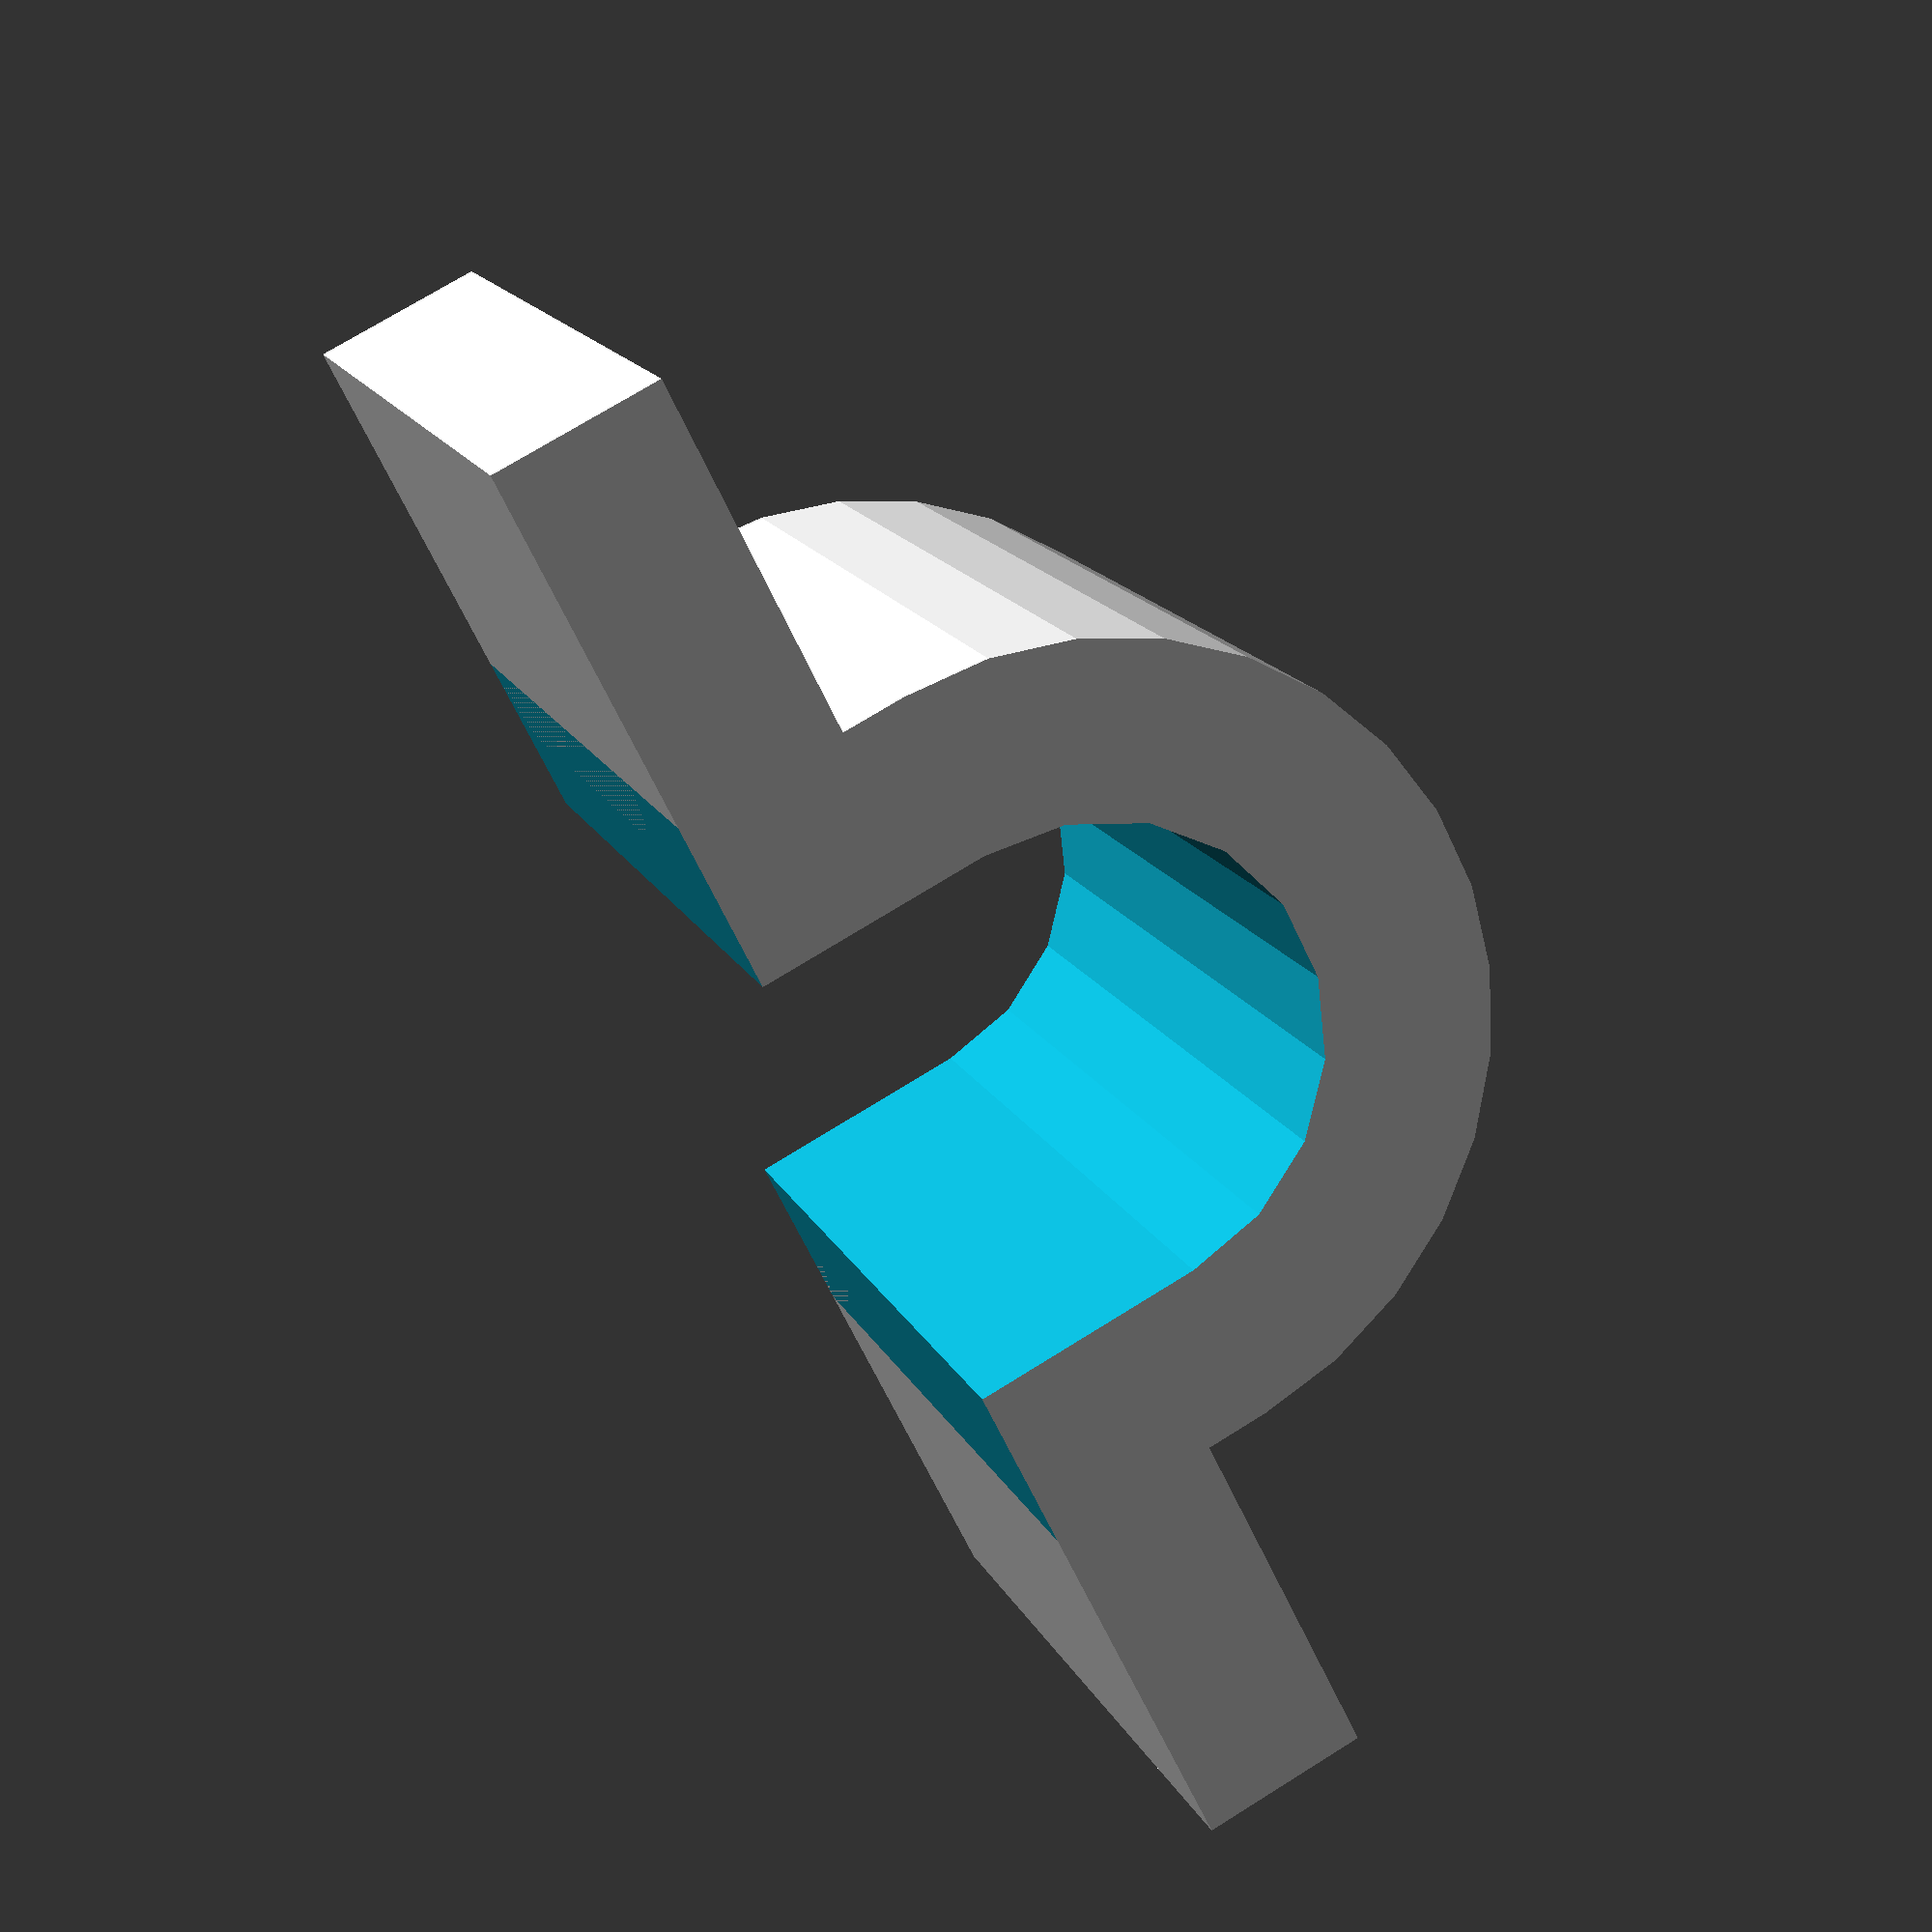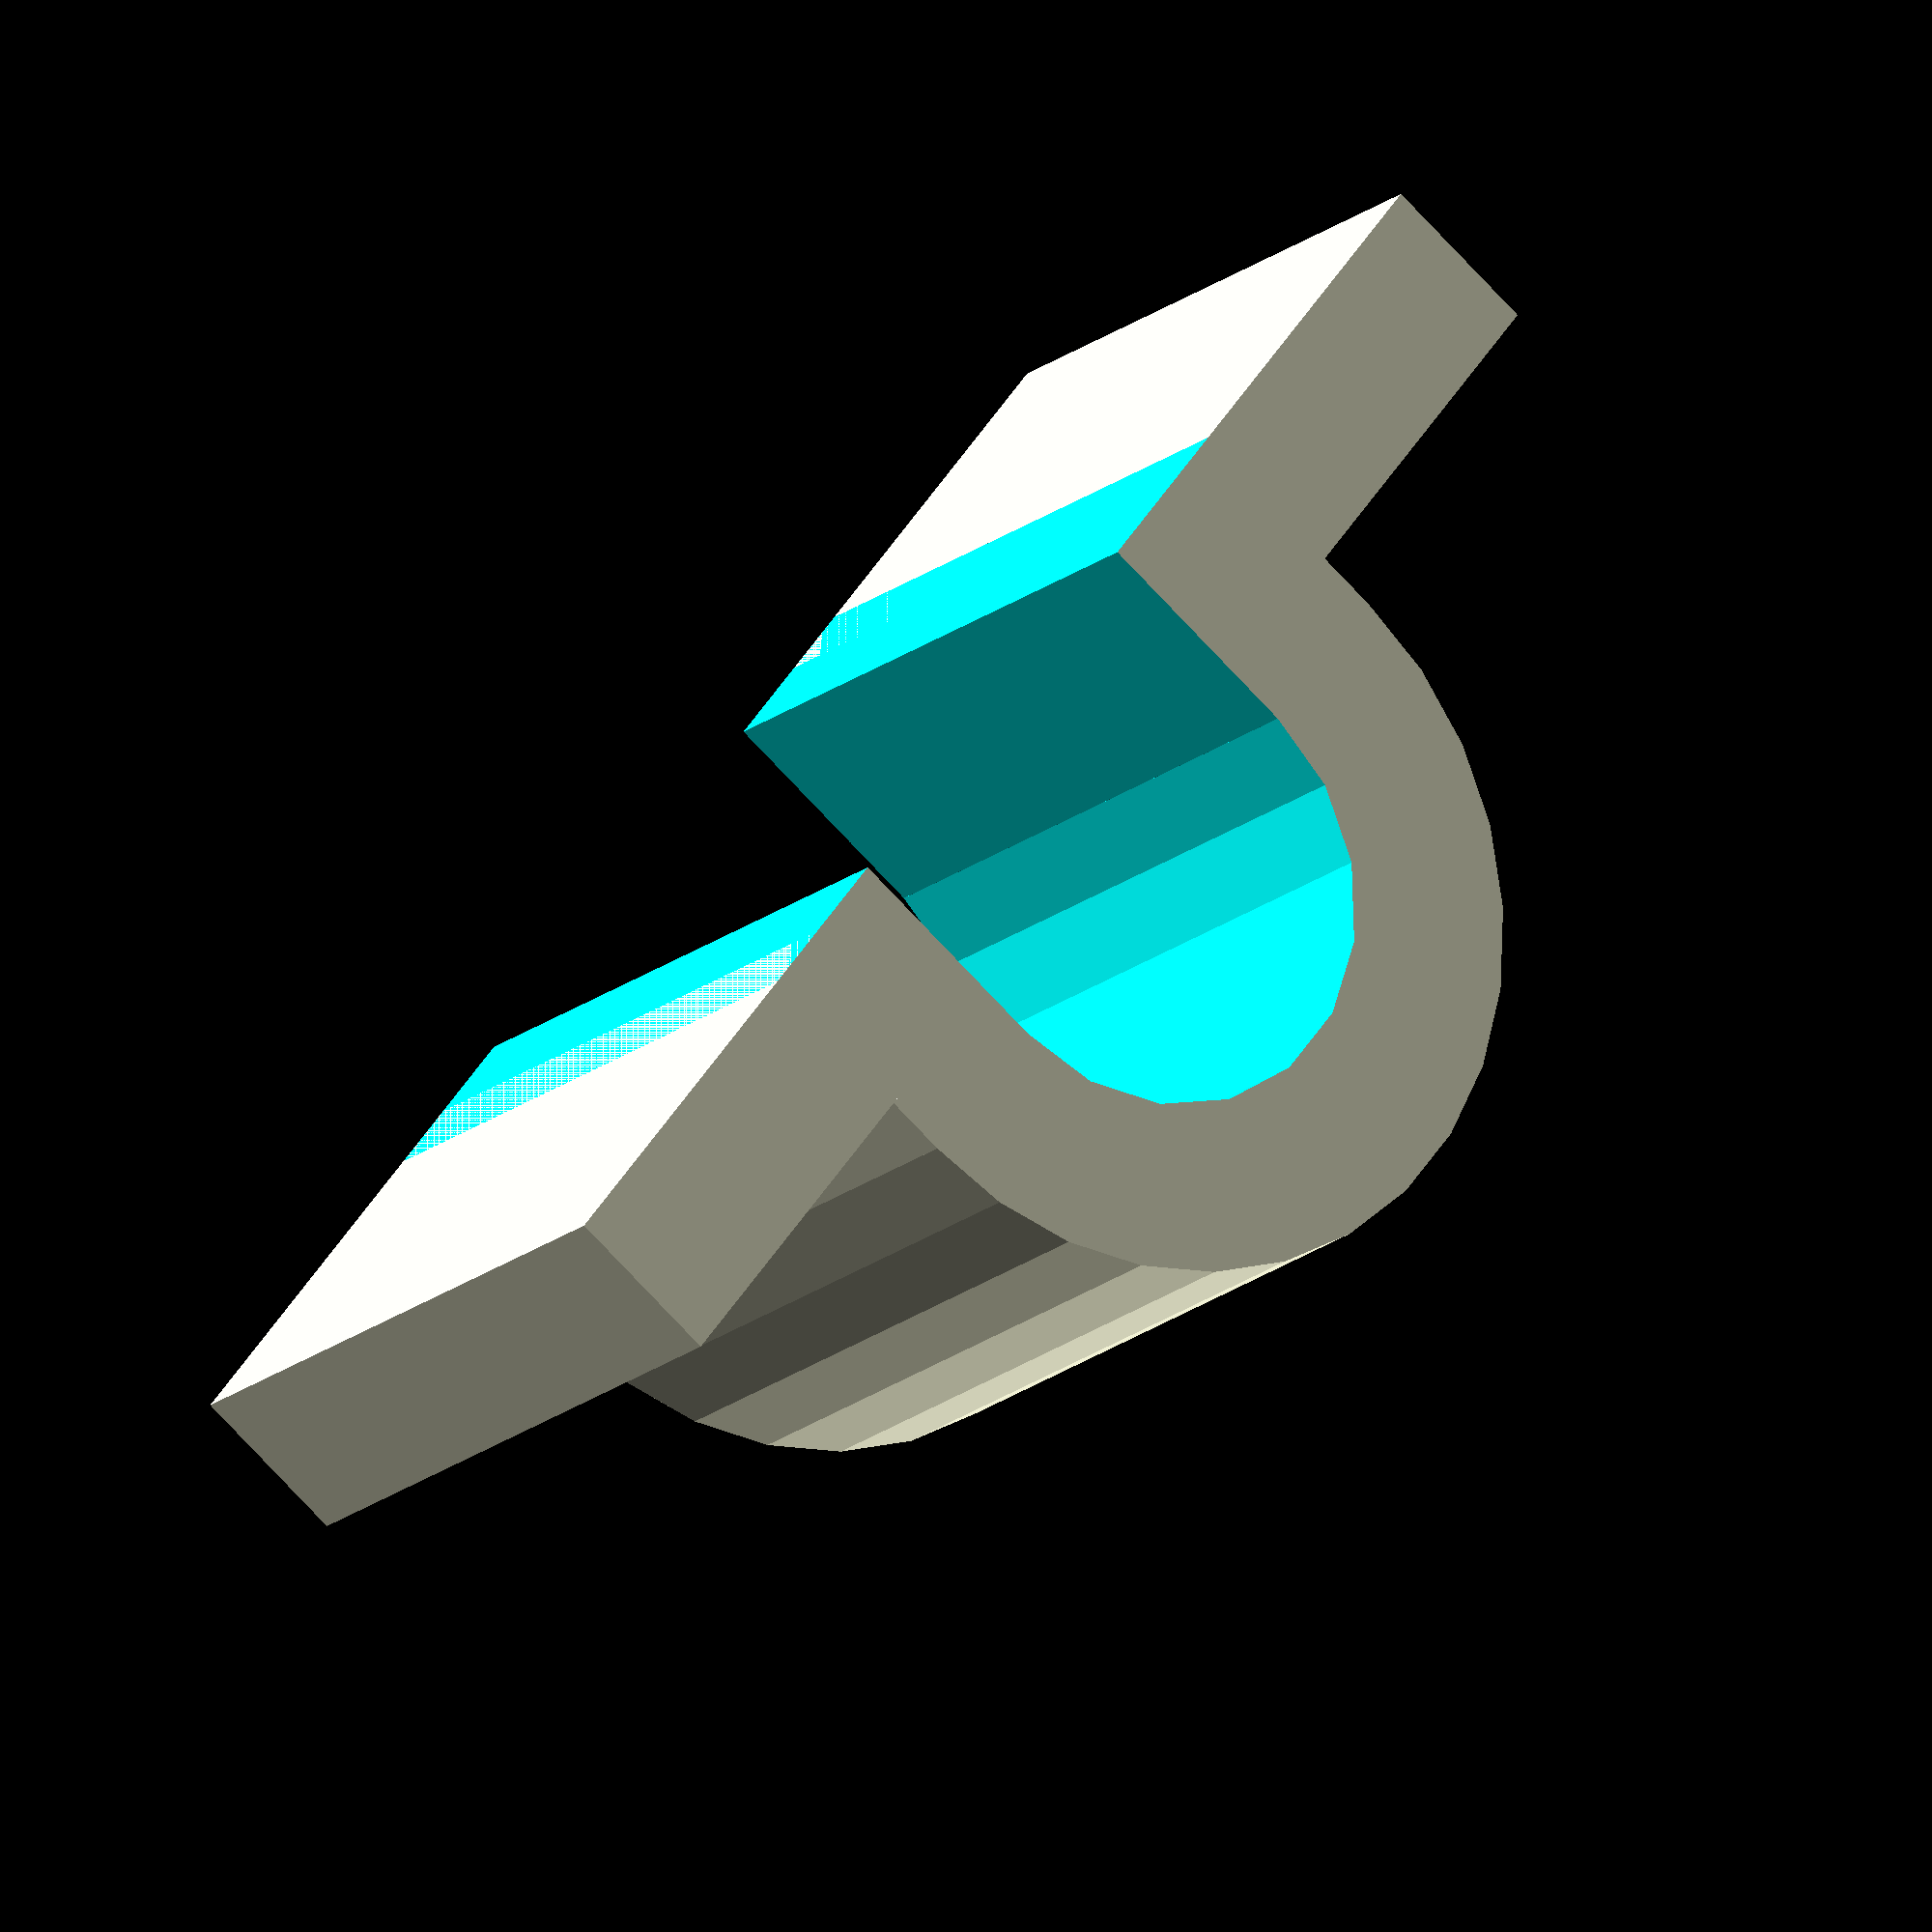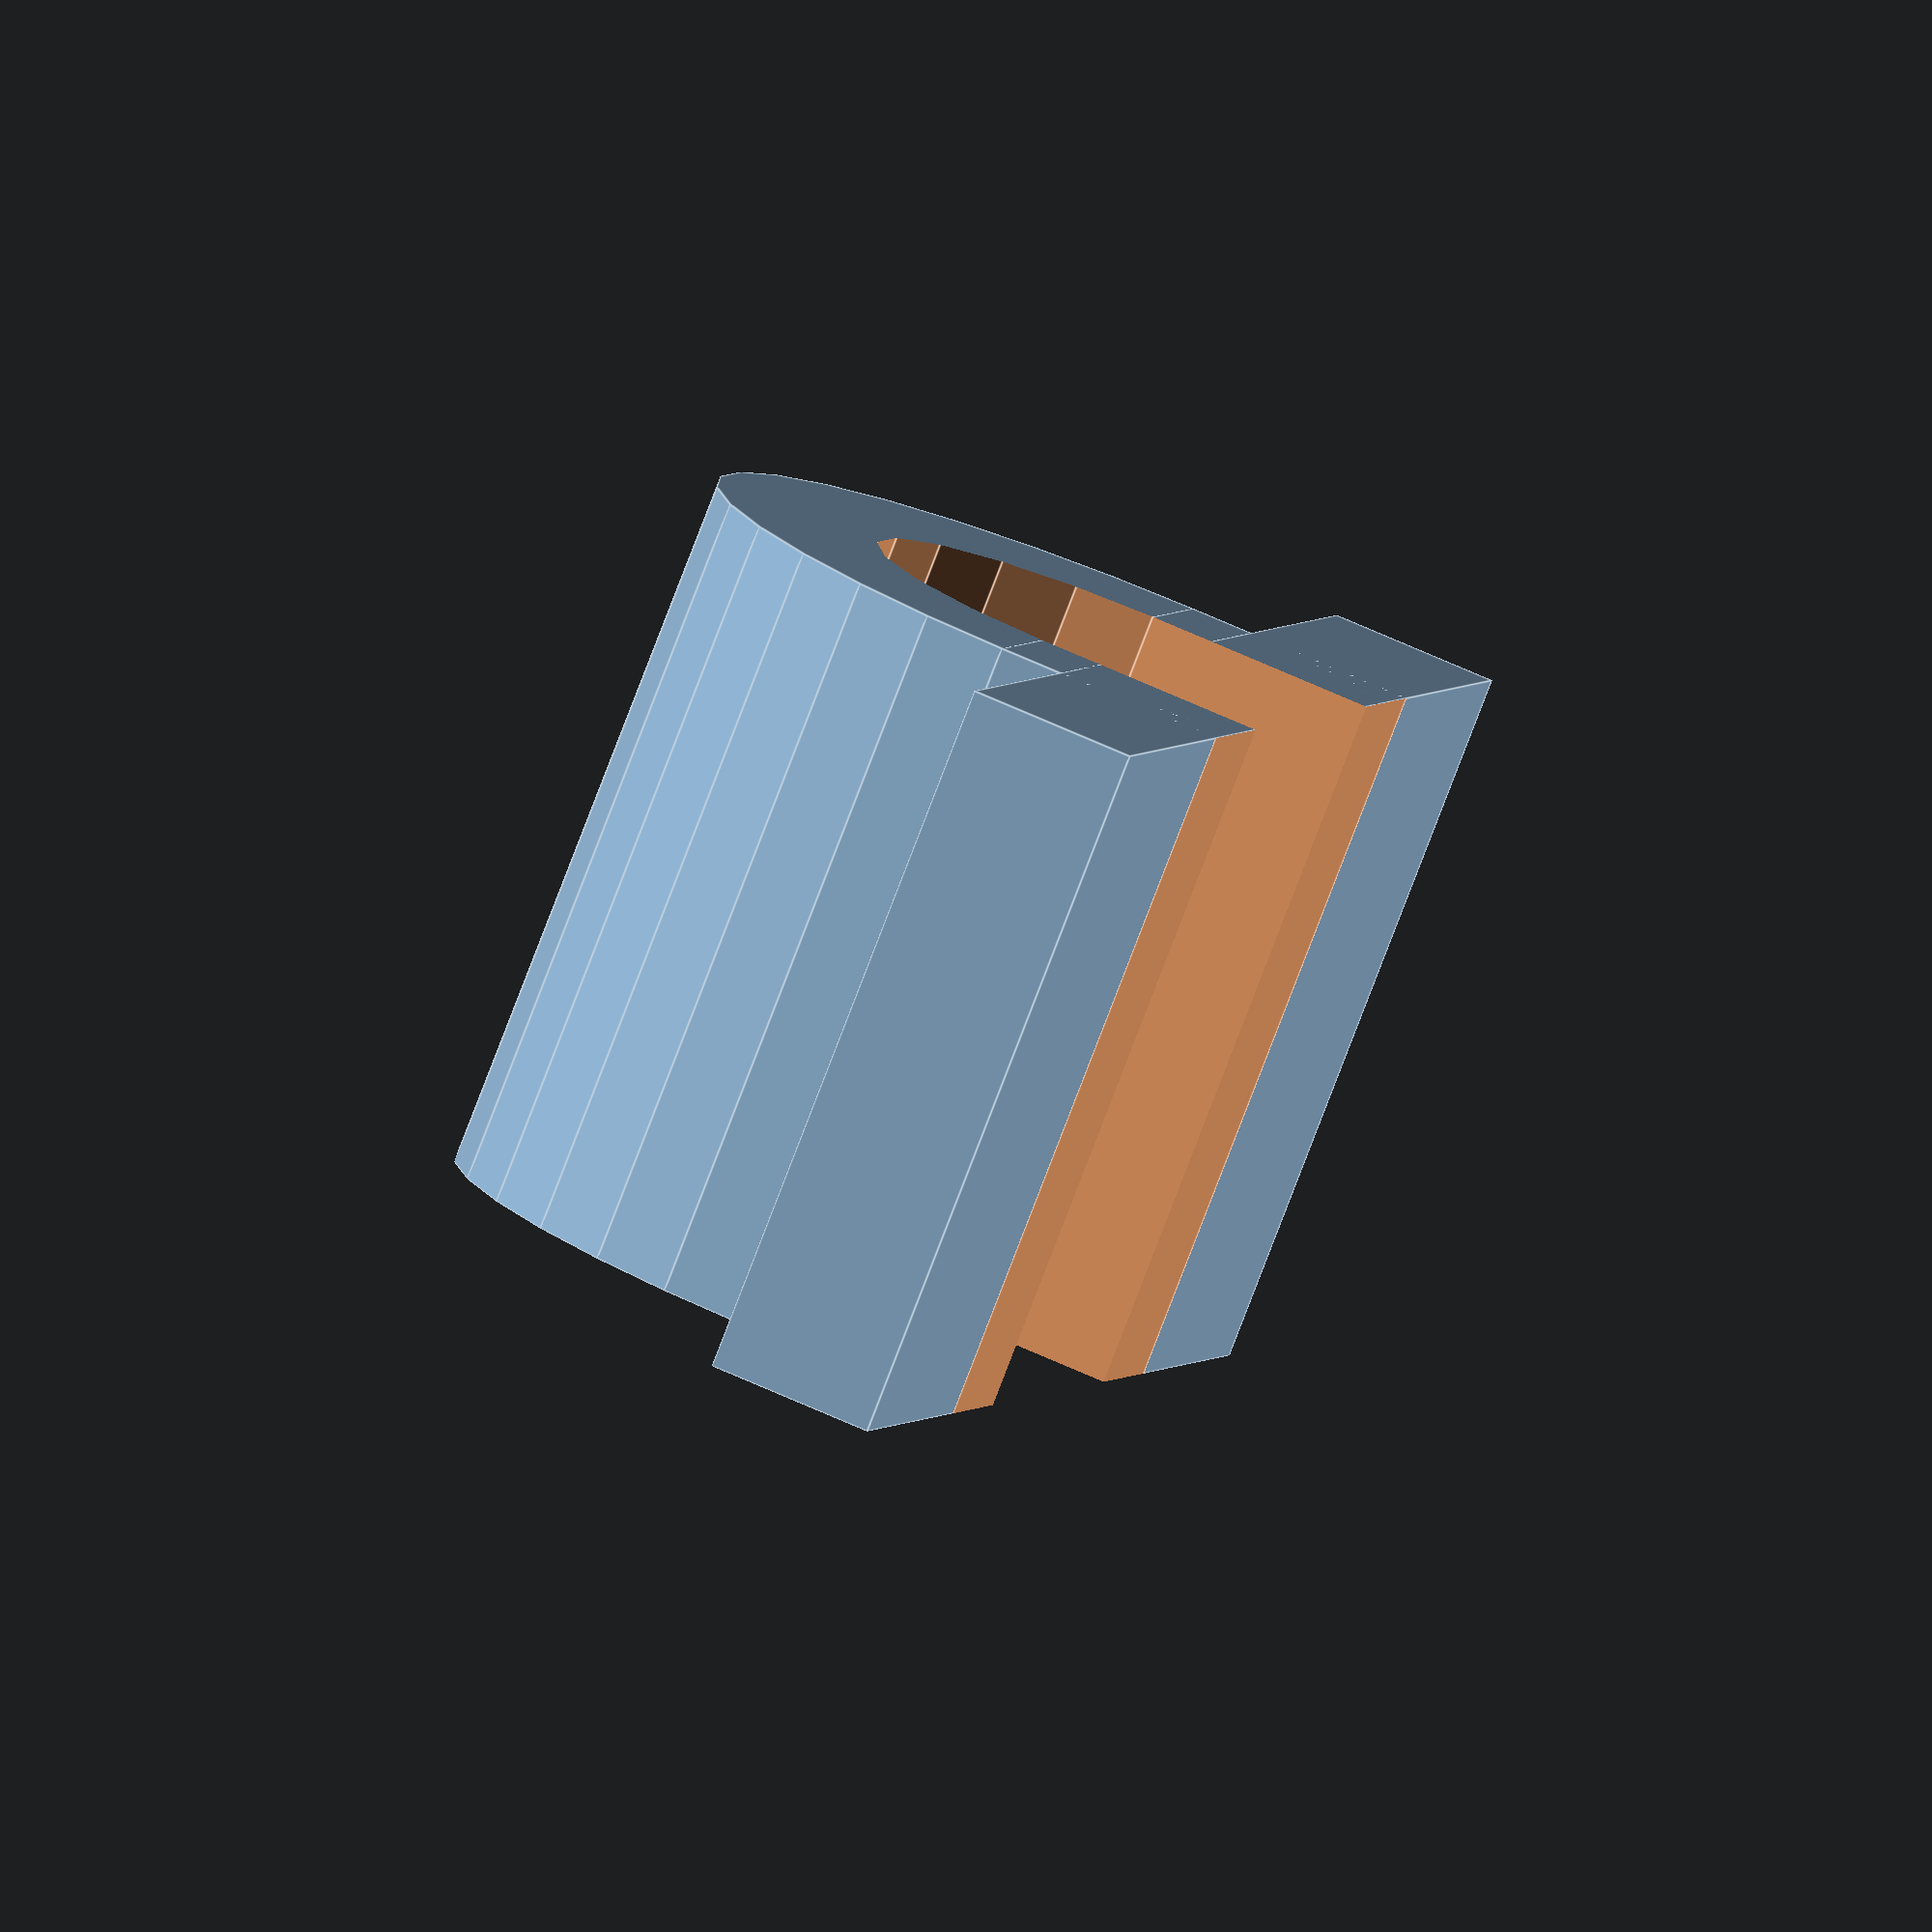
<openscad>

module u_bracket(cable_diameter, screw_head_height, screw_head_diameter) {
	width = screw_head_diameter + 2 * screw_head_height;
	difference() {
		union() {
			translate([0, 0, cable_diameter/2]) rotate([-90, 0, 0]) cylinder(d = cable_diameter + 2 * screw_head_height, h = width);
			translate([-cable_diameter/2 - screw_head_height, 0, 0]) cube([cable_diameter + 2 * screw_head_height, width, cable_diameter/2]);
			translate([-(4 * screw_head_height + cable_diameter + screw_head_diameter)/2, 0, 0]) cube([4 * screw_head_height + cable_diameter + screw_head_diameter, width, screw_head_height]);
		}
		translate([0, -0.5, cable_diameter/2]) rotate([-90, 0, 0]) cylinder(d = cable_diameter, h = 1 + width);
		translate([-cable_diameter/2, -0.5, -1]) cube([cable_diameter, 1 + width, cable_diameter/2 + 1]);
		translate([-cable_diameter/2 - screw_head_height, -0.5, -(1 + screw_head_height)]) cube([cable_diameter + 2 * screw_head_height, 1 + width, 1 + screw_head_height]); }
}

u_bracket(cable_diameter = 11, screw_head_height = 4, screw_head_diameter = 9);

</openscad>
<views>
elev=106.9 azim=142.9 roll=301.9 proj=p view=wireframe
elev=253.3 azim=44.1 roll=317.3 proj=o view=wireframe
elev=297.6 azim=303.1 roll=115.4 proj=o view=edges
</views>
